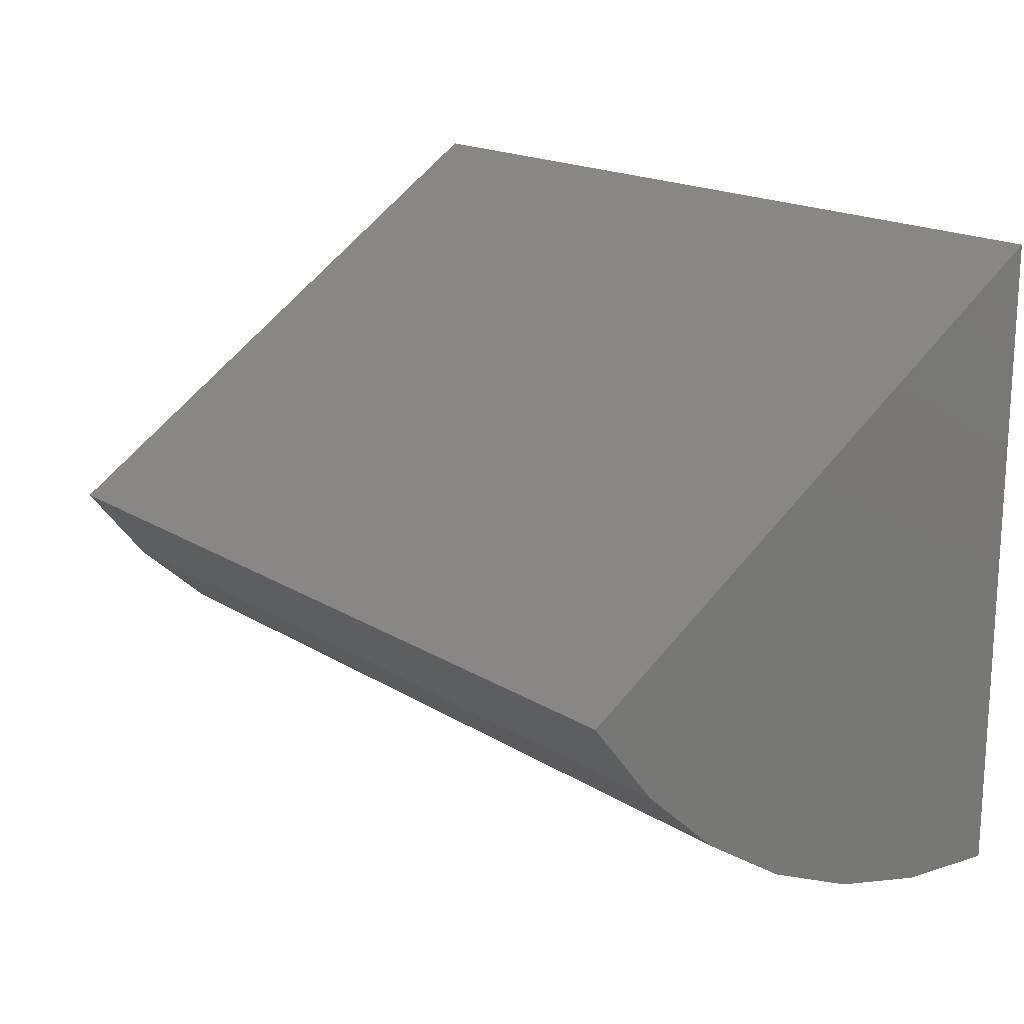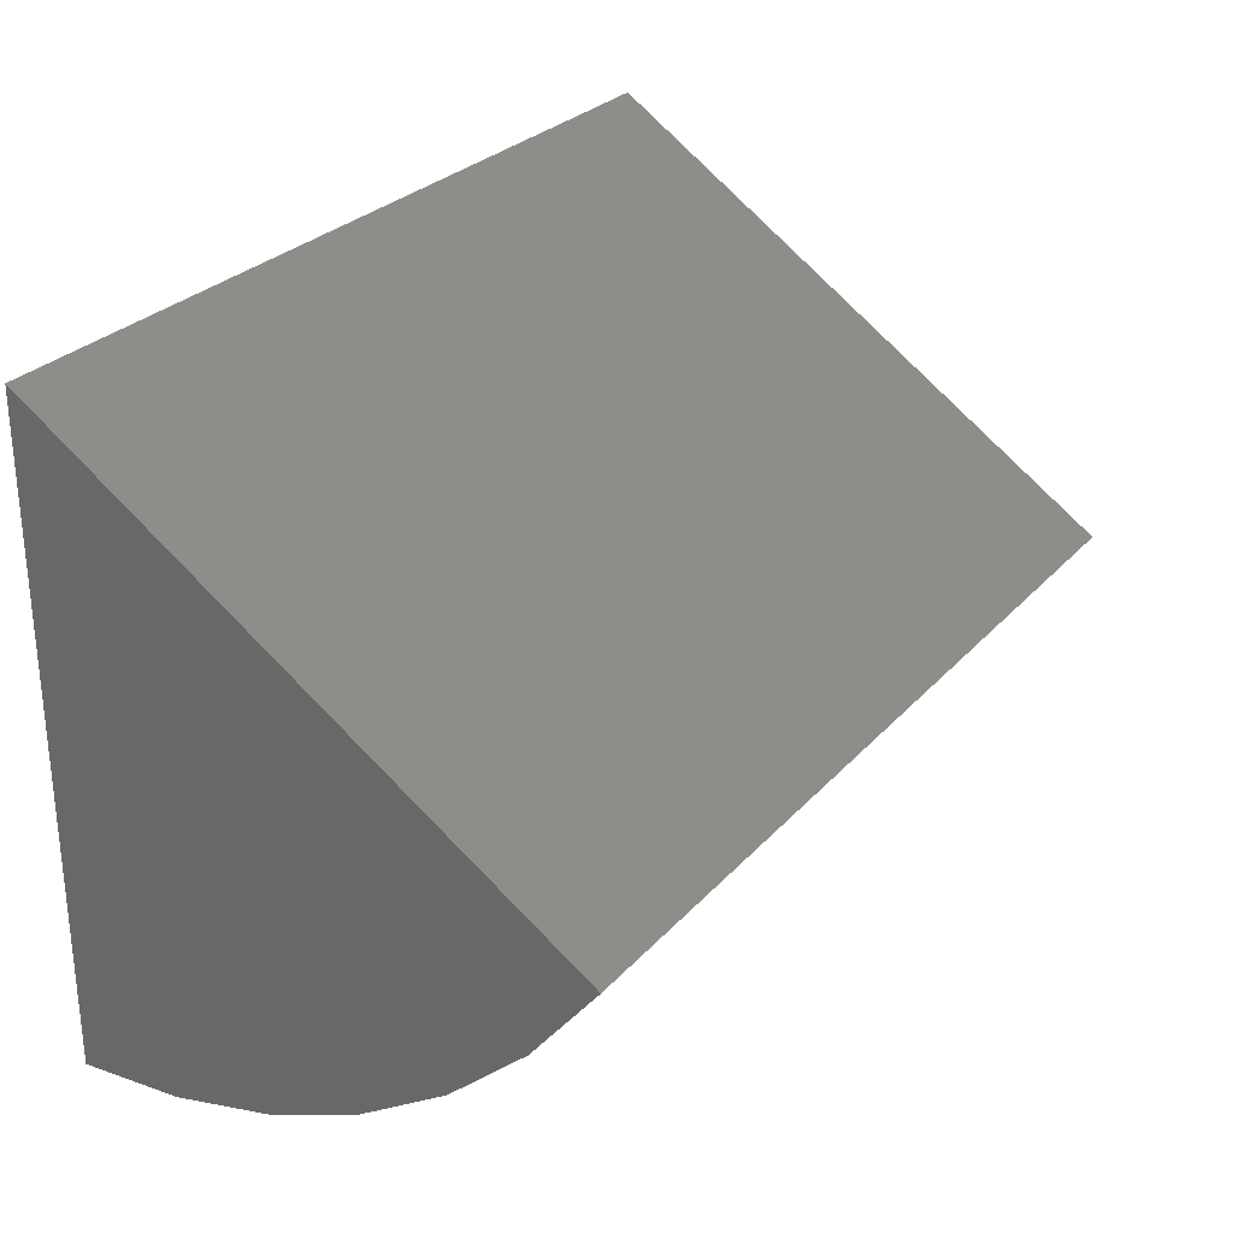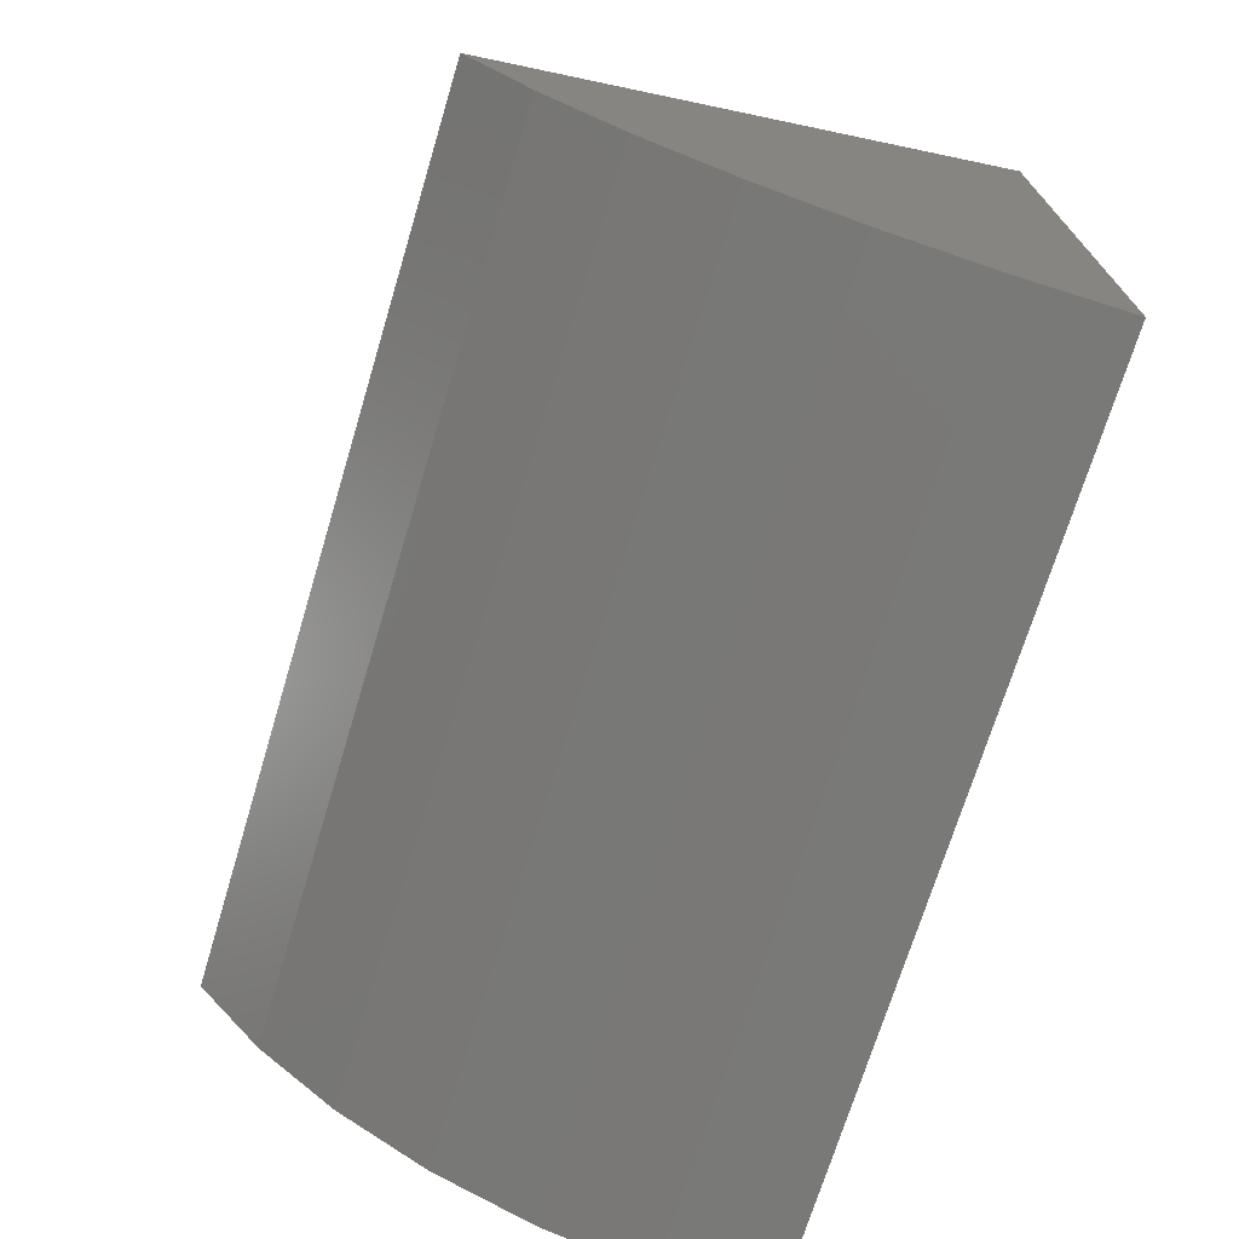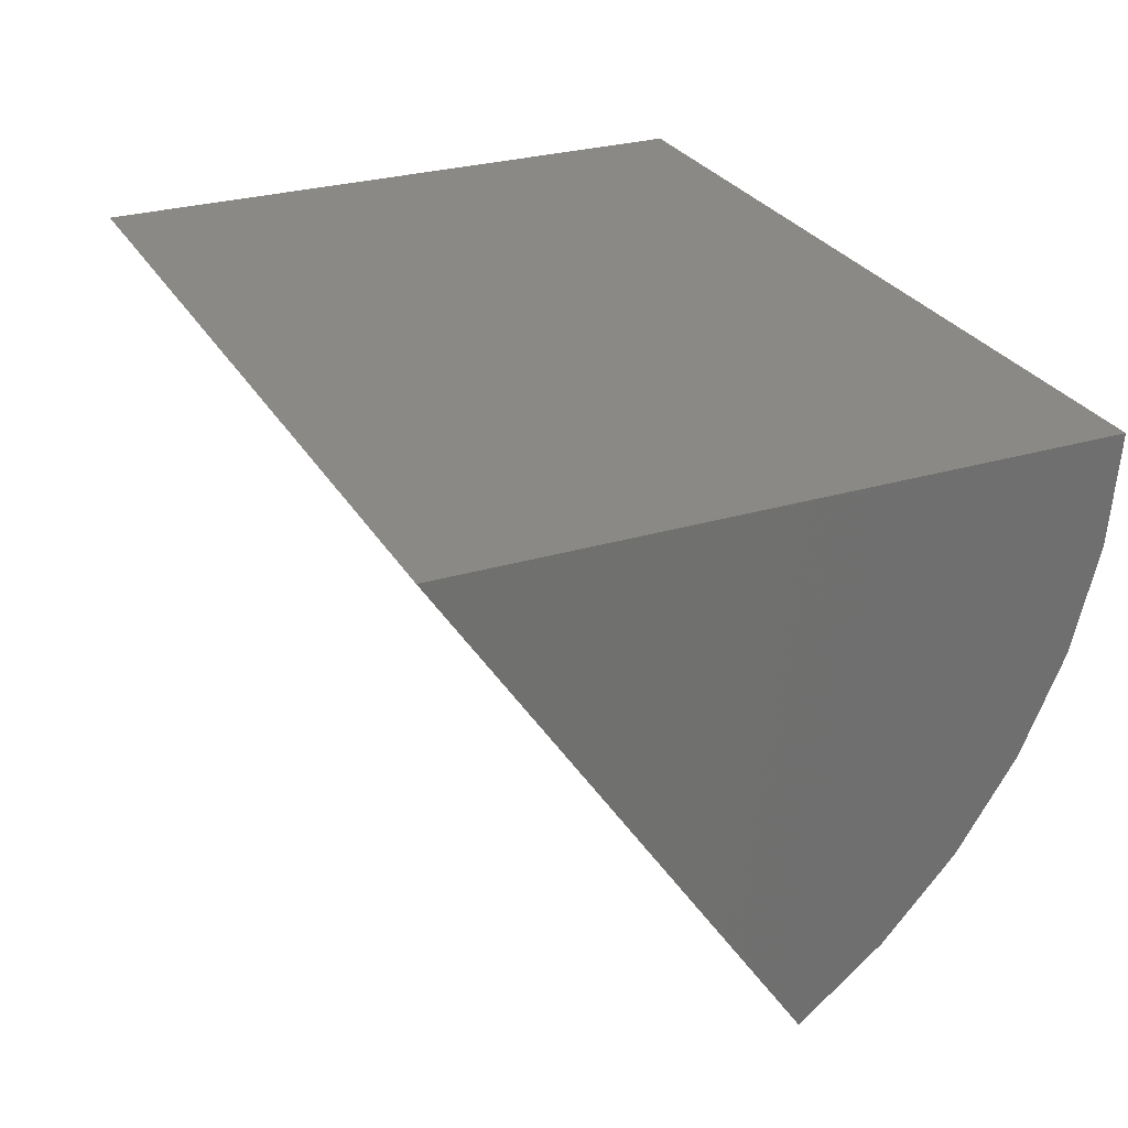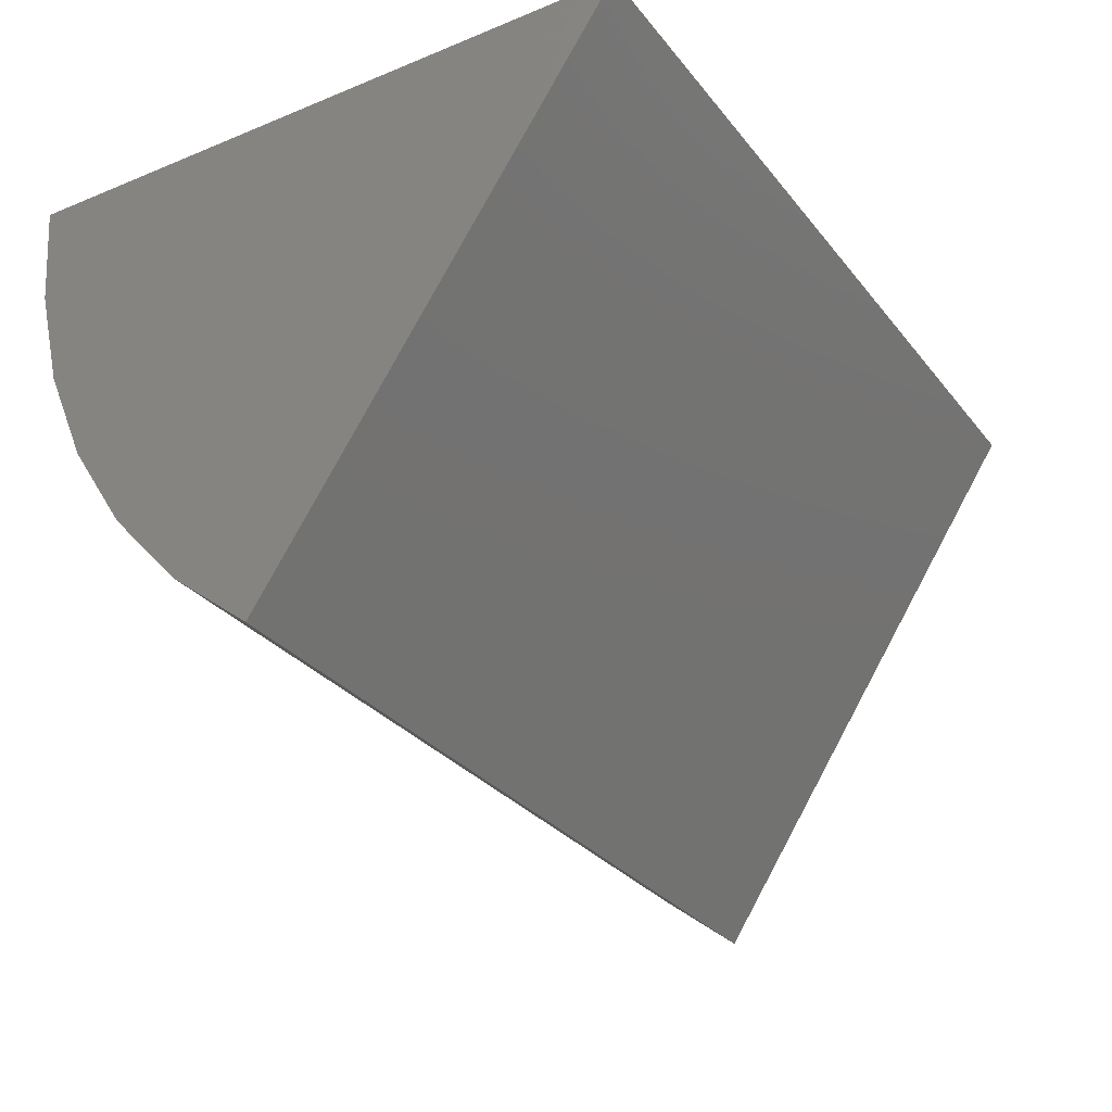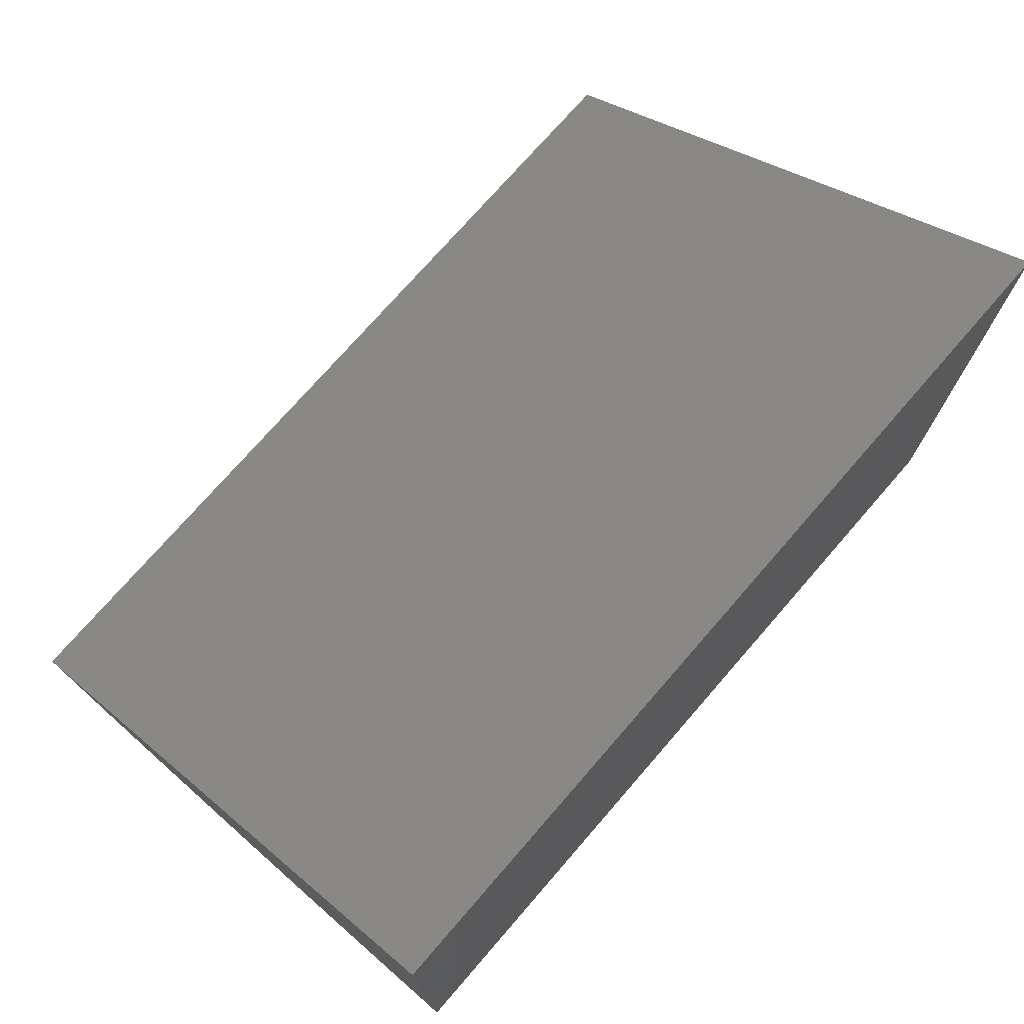
<metadata>
{"format":"stl","ext":"stl","renderer":"f3d","projection":"perspective","resolution":1024,"background":"white","views":[{"elev":17.6,"azim":50.7,"up":"+Z"},{"elev":28.2,"azim":-57.4,"up":"+Z"},{"elev":-71.0,"azim":73.2,"up":"+Z"},{"elev":28.1,"azim":65.5,"up":"+Y"},{"elev":-29.7,"azim":-59.1,"up":"+Y"},{"elev":74.3,"azim":131.0,"up":"+Z"}]}
</metadata>
<code>
# stl→obj: 16 verts, 28 faces
v -1.289 8.674e-17 0.4375
v -1.289 -4.51e-17 -0.75
v -1.289 -0.1942 -0.734
v -1.289 -0.3832 -0.6865
v -1.289 -0.5618 -0.6087
v -1.289 -0.7253 -0.5027
v -1.289 -0.8693 -0.3715
v -1.289 -0.9899 -0.2184
v 0.3359 1.769e-16 0.4375
v 0.3359 -0.9899 -0.2184
v 0.3359 -0.8693 -0.3715
v 0.3359 -0.7253 -0.5027
v 0.3359 -0.5618 -0.6087
v 0.3359 -0.3832 -0.6865
v 0.3359 -0.1942 -0.734
v 0.3359 4.51e-17 -0.75
f 1 2 3
f 1 3 4
f 1 4 5
f 1 5 6
f 1 6 7
f 1 7 8
f 9 10 11
f 9 11 12
f 9 12 13
f 9 13 14
f 9 14 15
f 9 15 16
f 2 1 16
f 16 1 9
f 8 10 1
f 1 10 9
f 10 8 11
f 11 8 7
f 11 7 12
f 12 7 6
f 12 6 13
f 13 6 5
f 13 5 14
f 14 5 4
f 14 4 15
f 15 4 3
f 15 3 16
f 16 3 2

</code>
